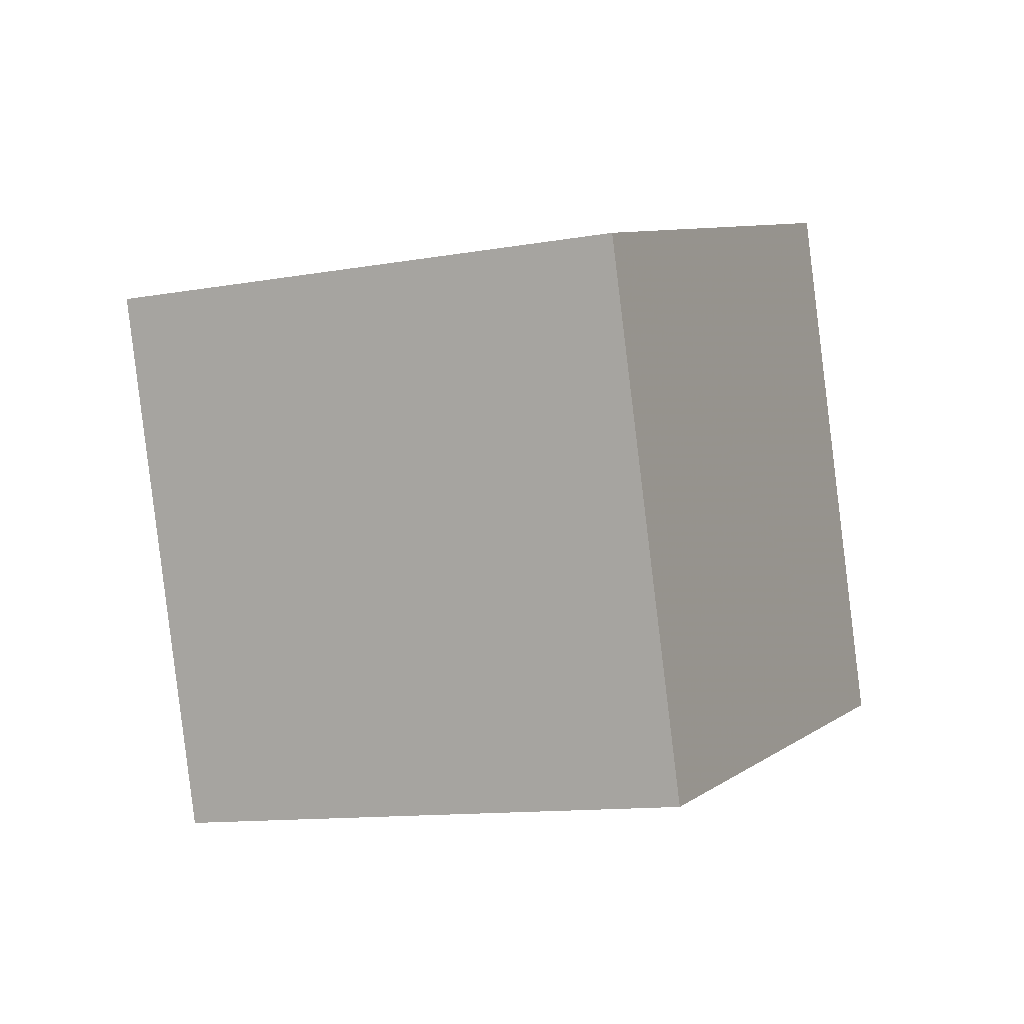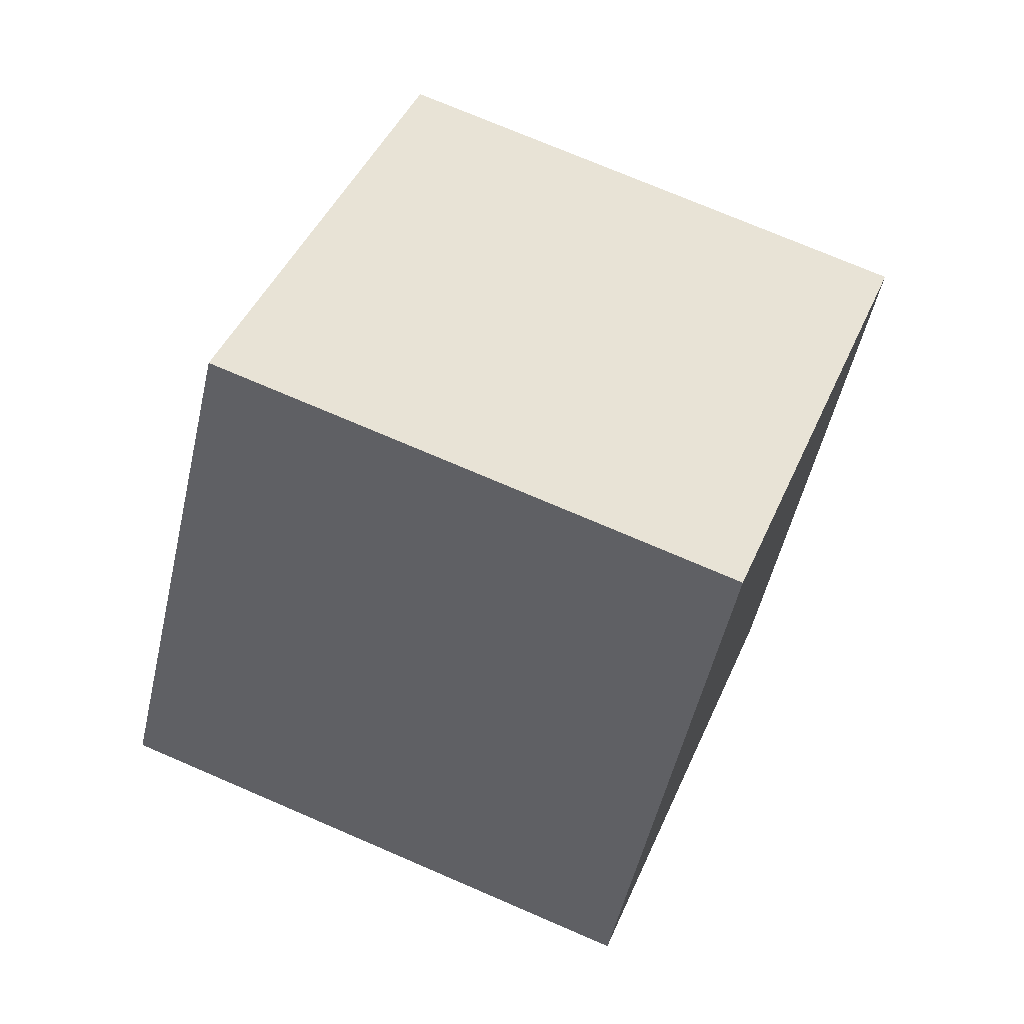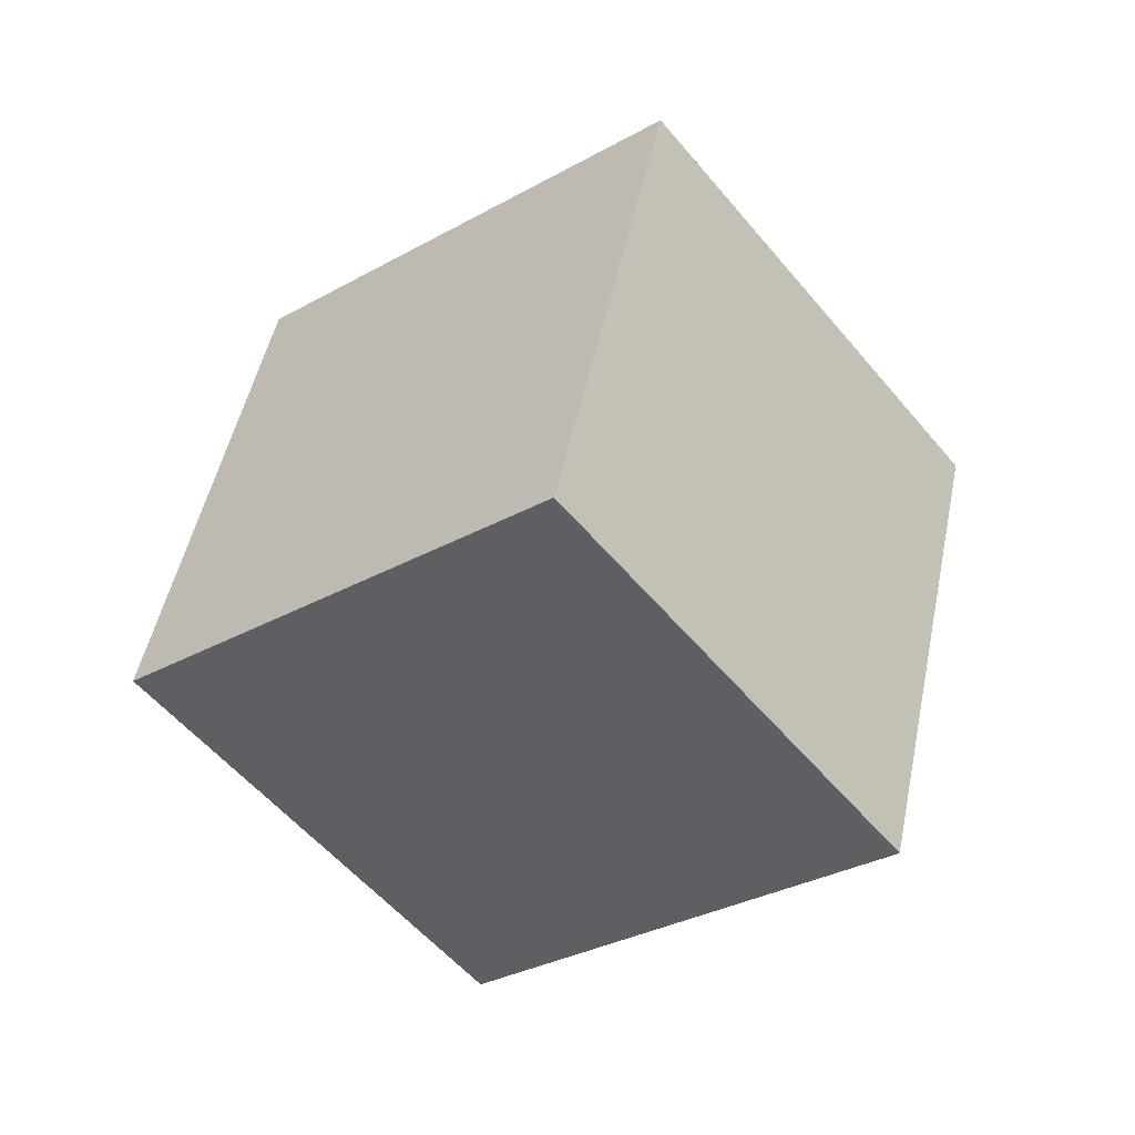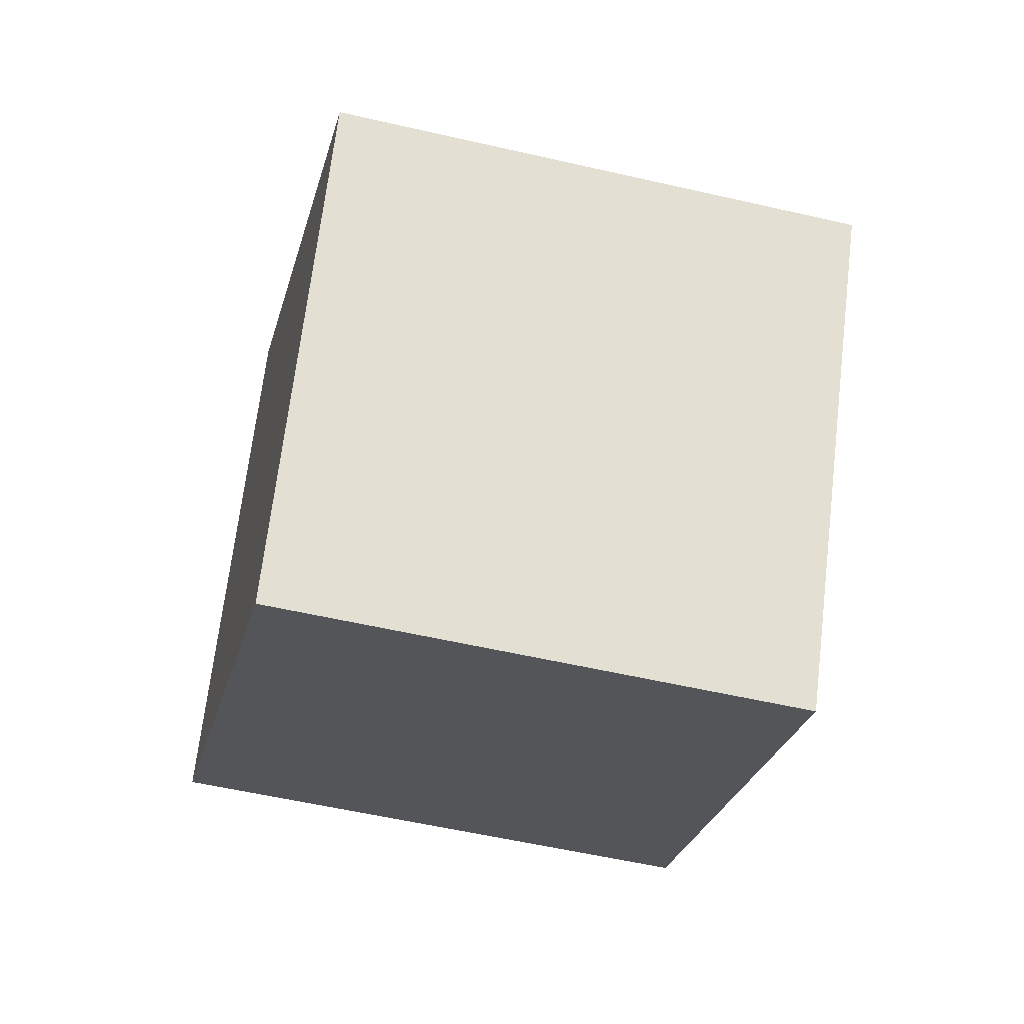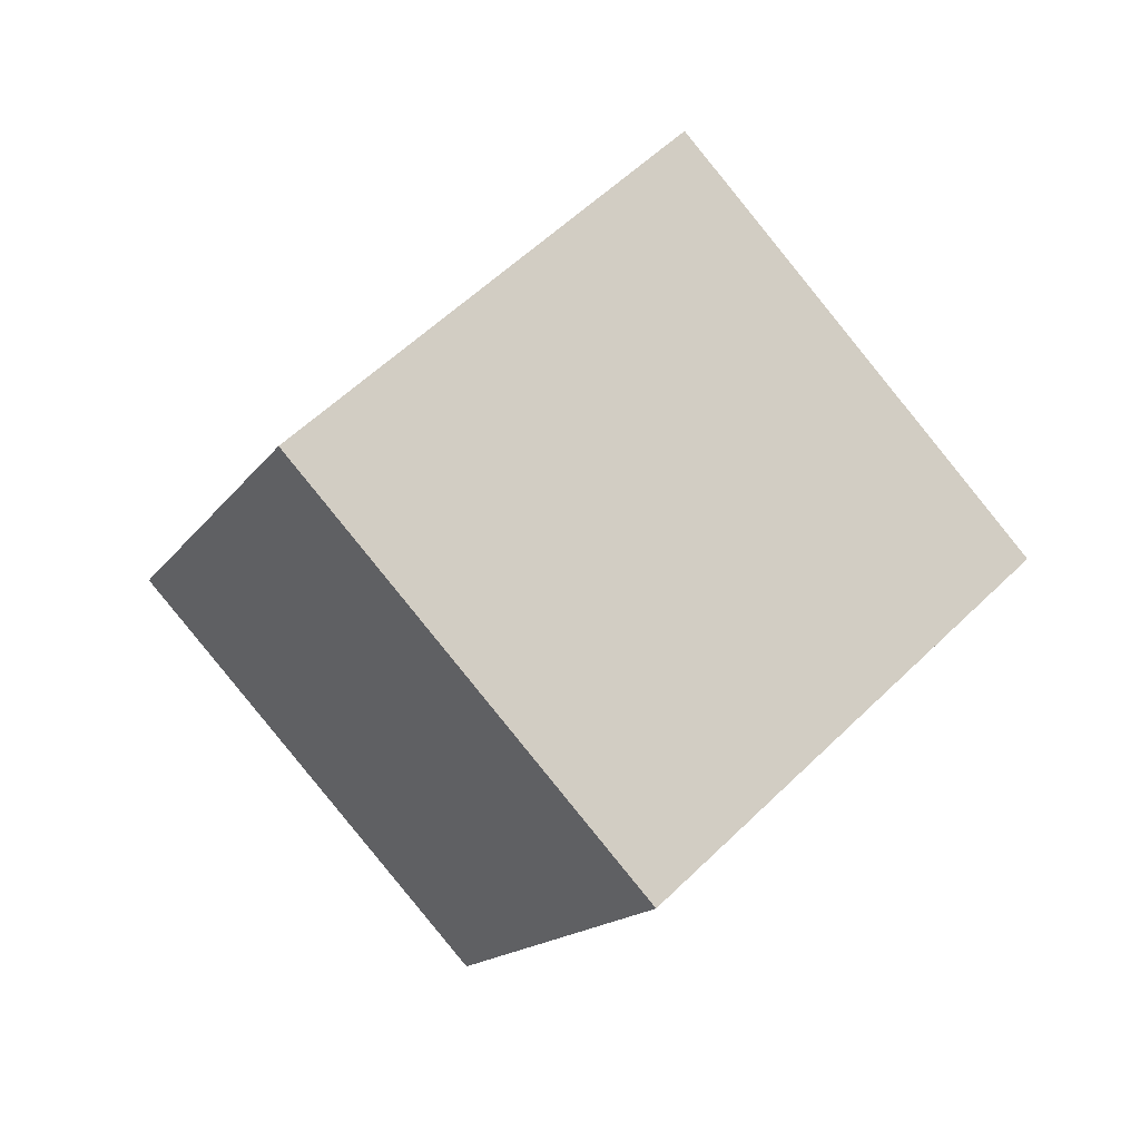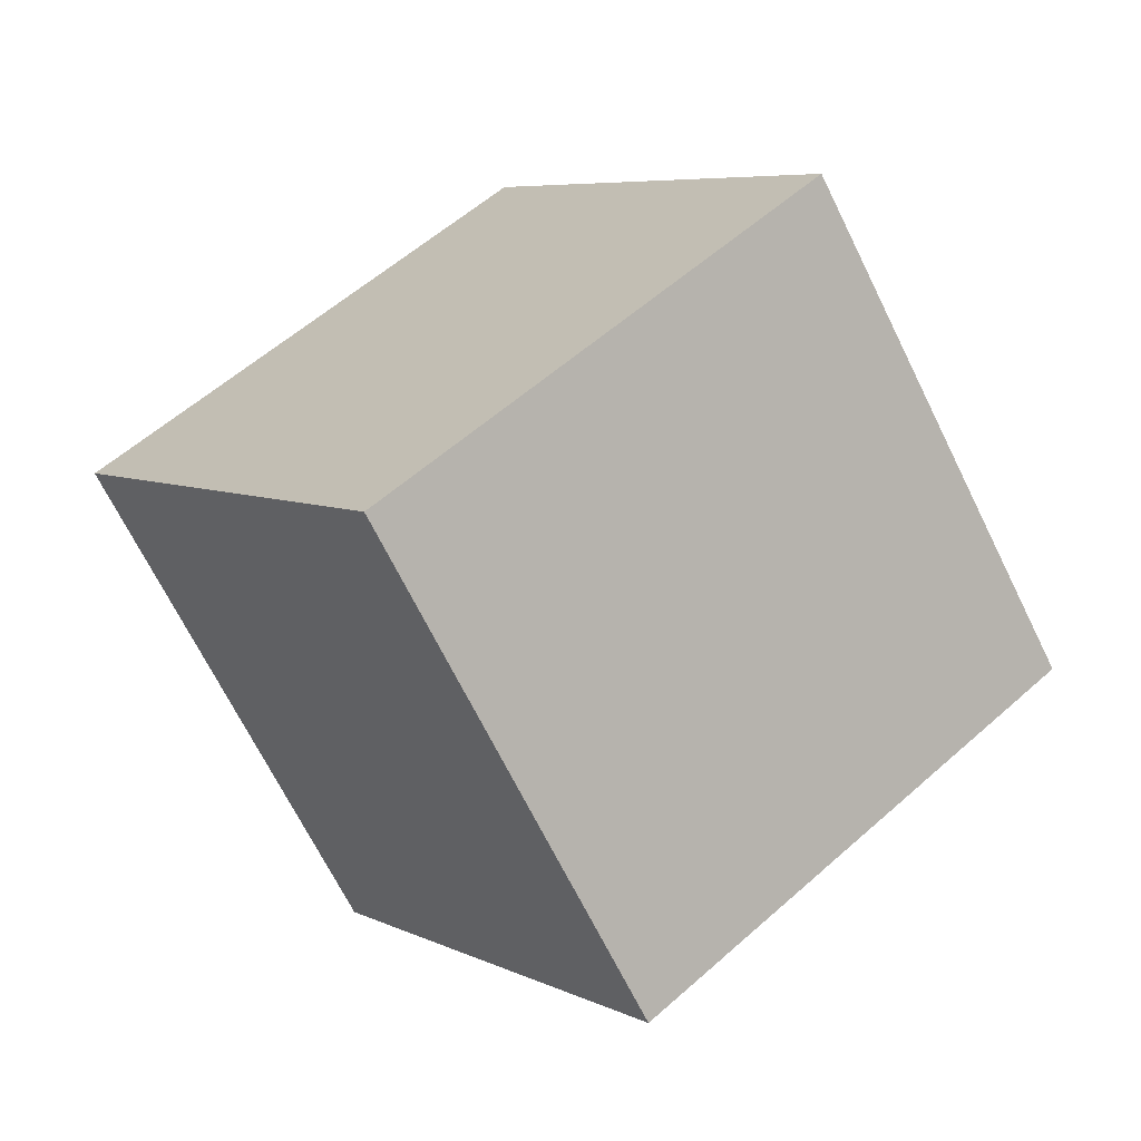
<metadata>
{"format":"obj","ext":"obj","renderer":"f3d","projection":"perspective","resolution":1024,"background":"white","views":[{"elev":-72.0,"azim":49.5,"up":"+Z"},{"elev":-71.2,"azim":113.3,"up":"+Z"},{"elev":13.2,"azim":-48.6,"up":"+Y"},{"elev":41.4,"azim":133.5,"up":"+Z"},{"elev":-41.9,"azim":166.6,"up":"+Y"},{"elev":33.7,"azim":-89.6,"up":"+Z"}]}
</metadata>
<code>
v 10.14 -7.356 -3.739
v 3.604 -0.1907 -6.163
v 11.66 -2.978 5.124
v 5.116 4.188 2.7
v 2.733 -12.79 0.2085
v -3.808 -5.621 -2.215
v 4.245 -8.408 9.071
v -2.296 -1.242 6.647
f 2 4 1
f 5 2 1
f 1 4 3
f 3 5 1
f 2 8 4
f 6 2 5
f 6 8 2
f 4 8 3
f 7 5 3
f 3 8 7
f 7 6 5
f 8 6 7

</code>
